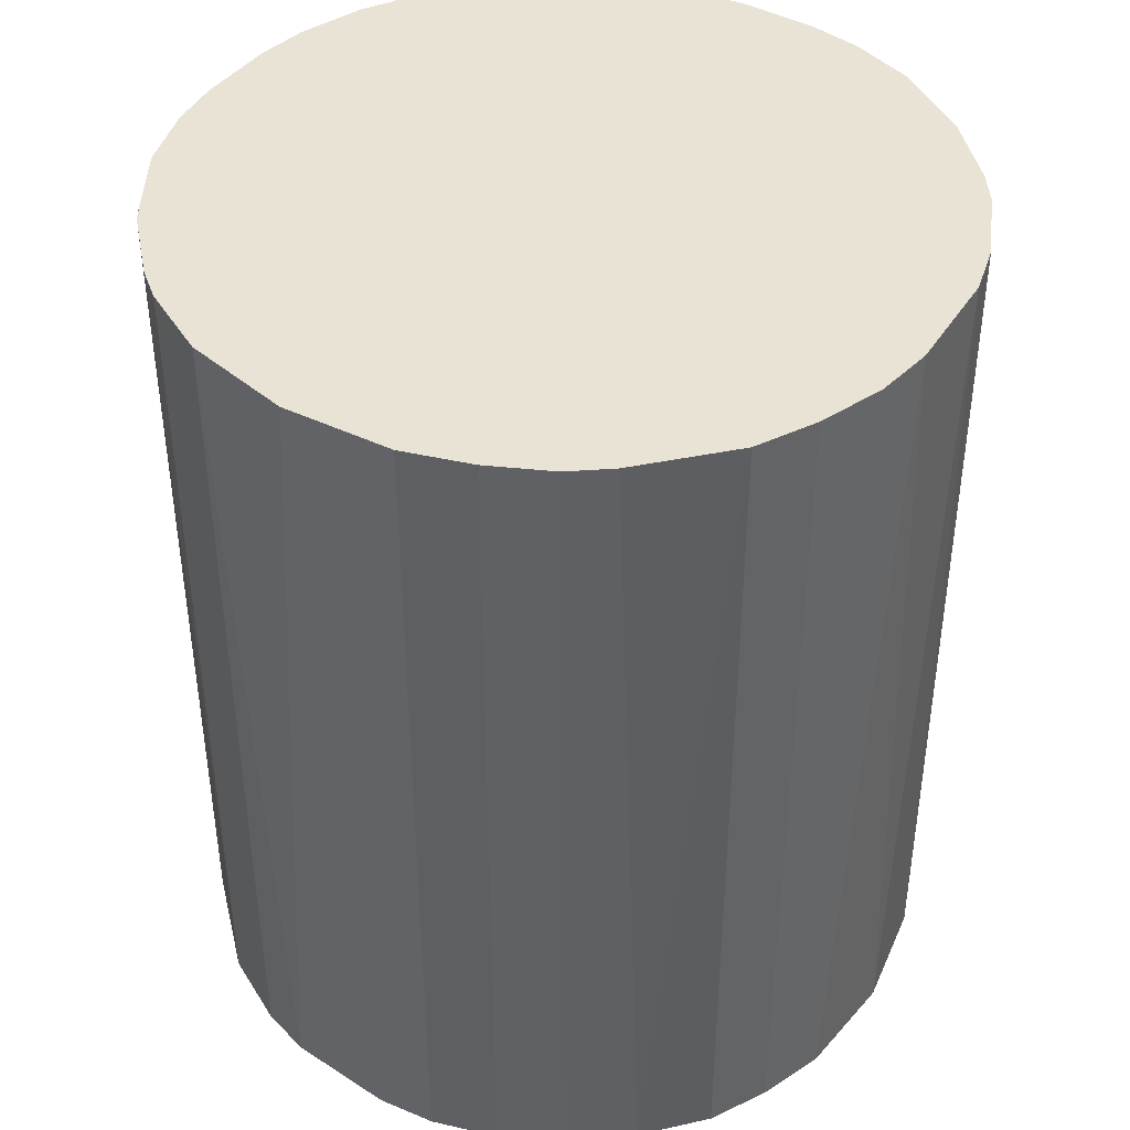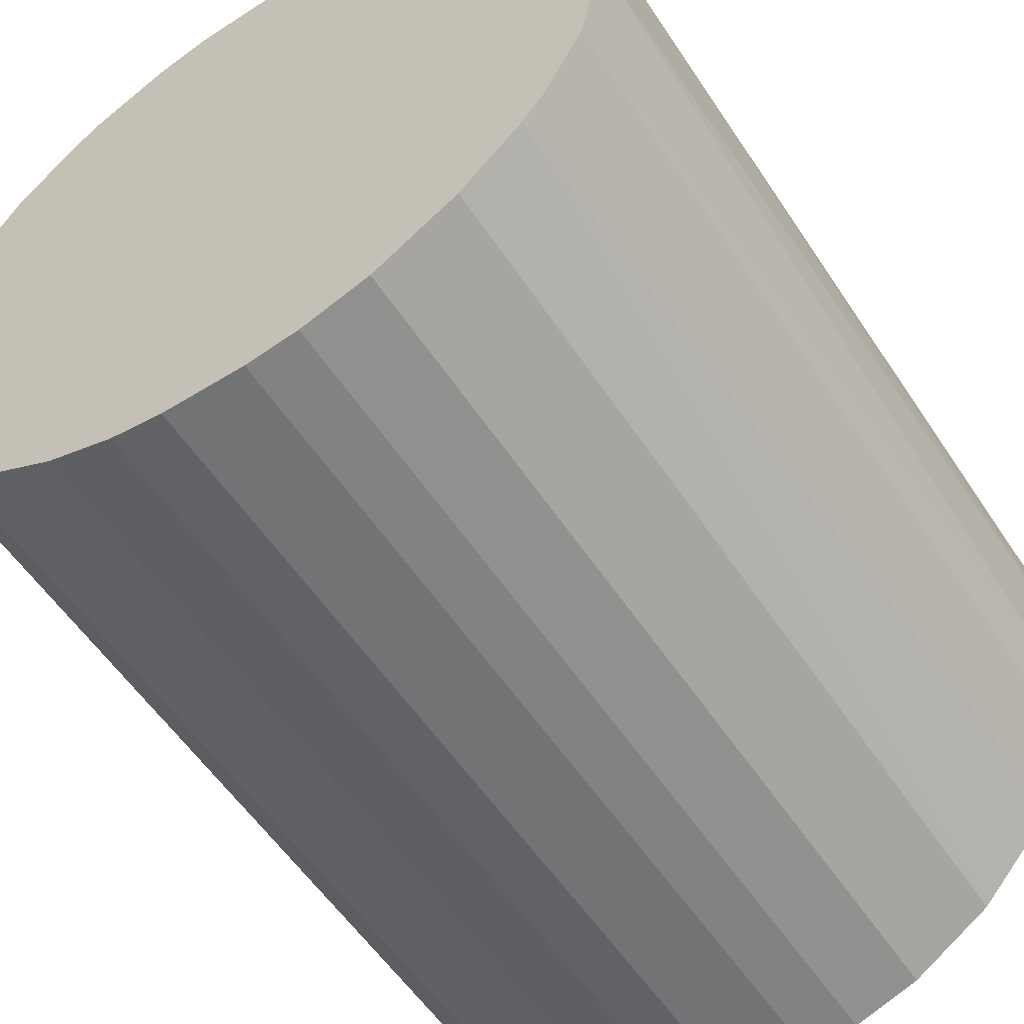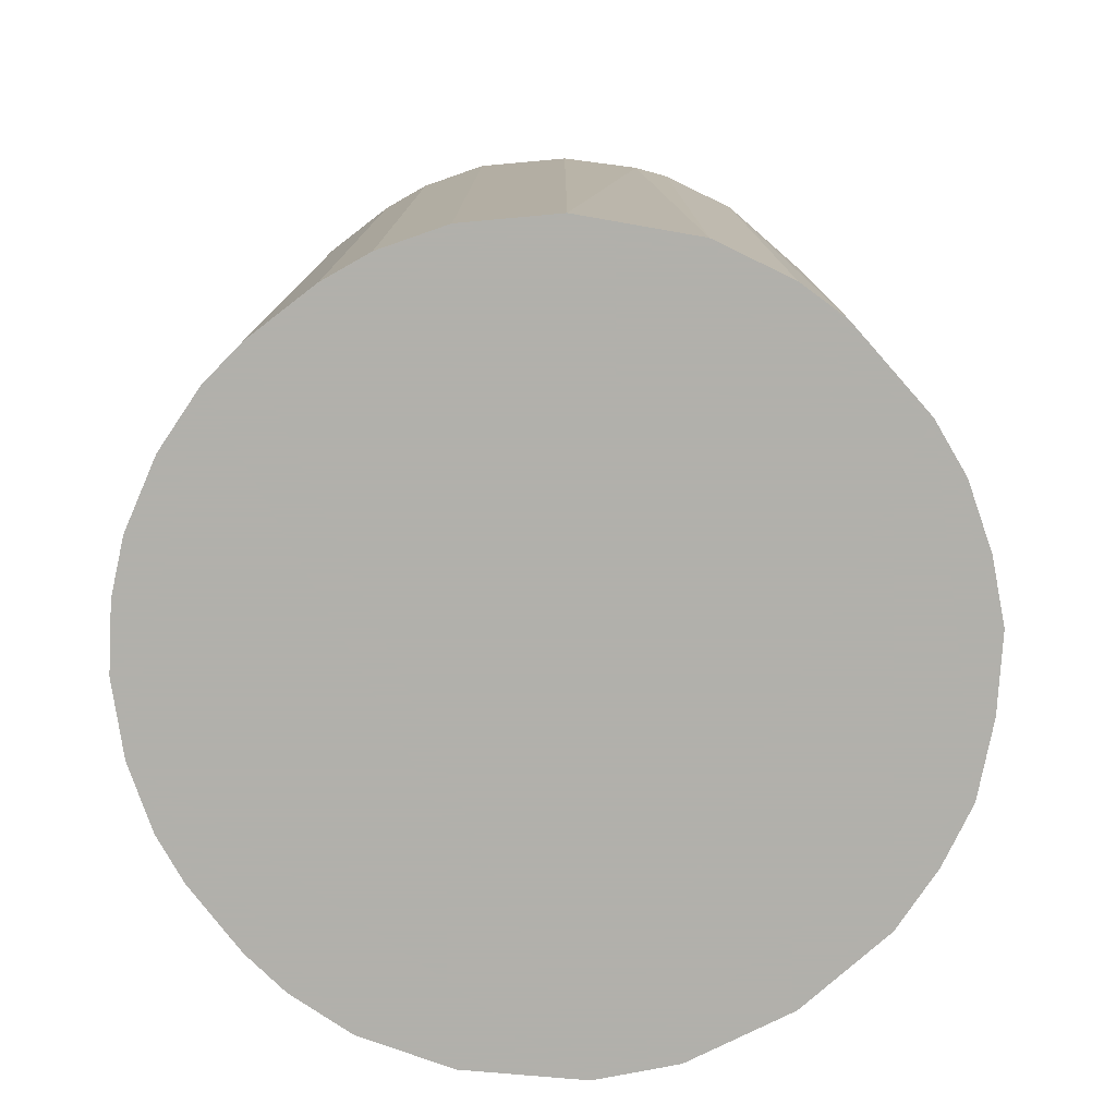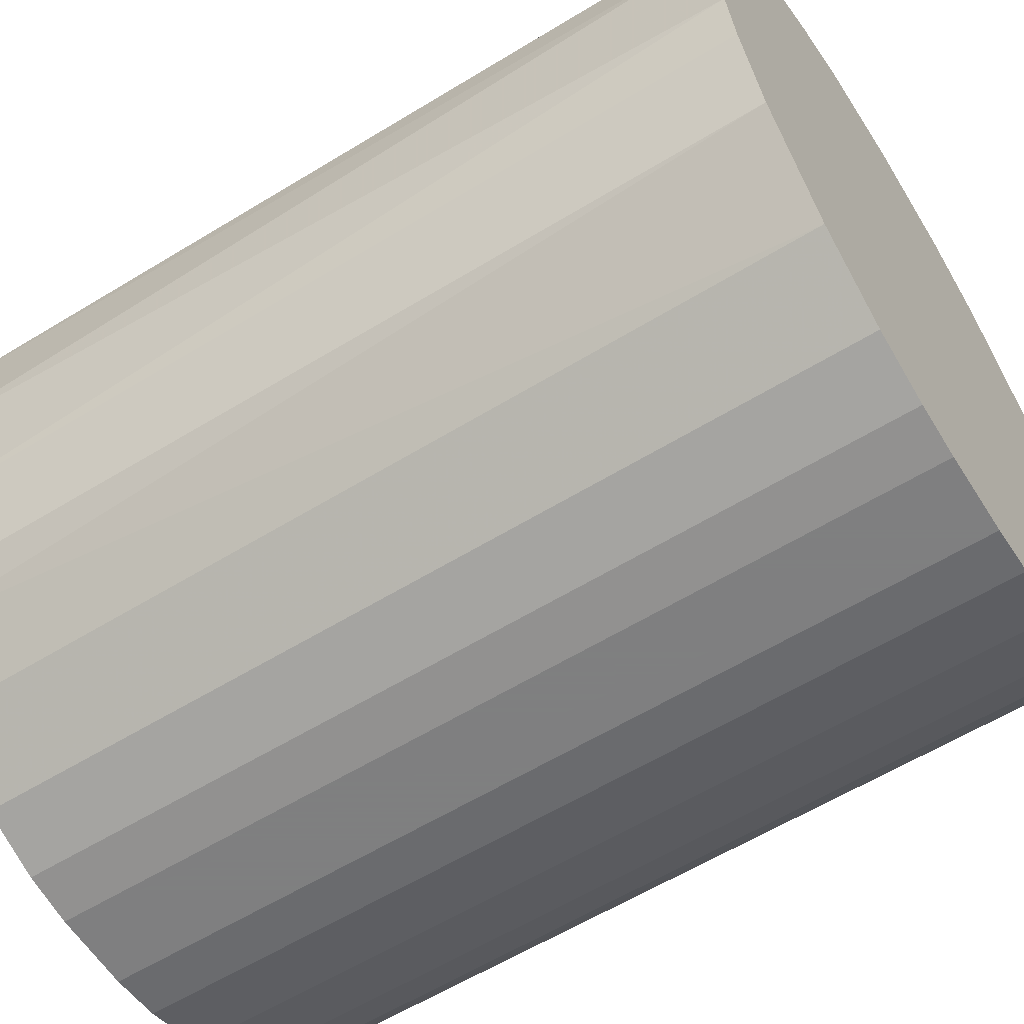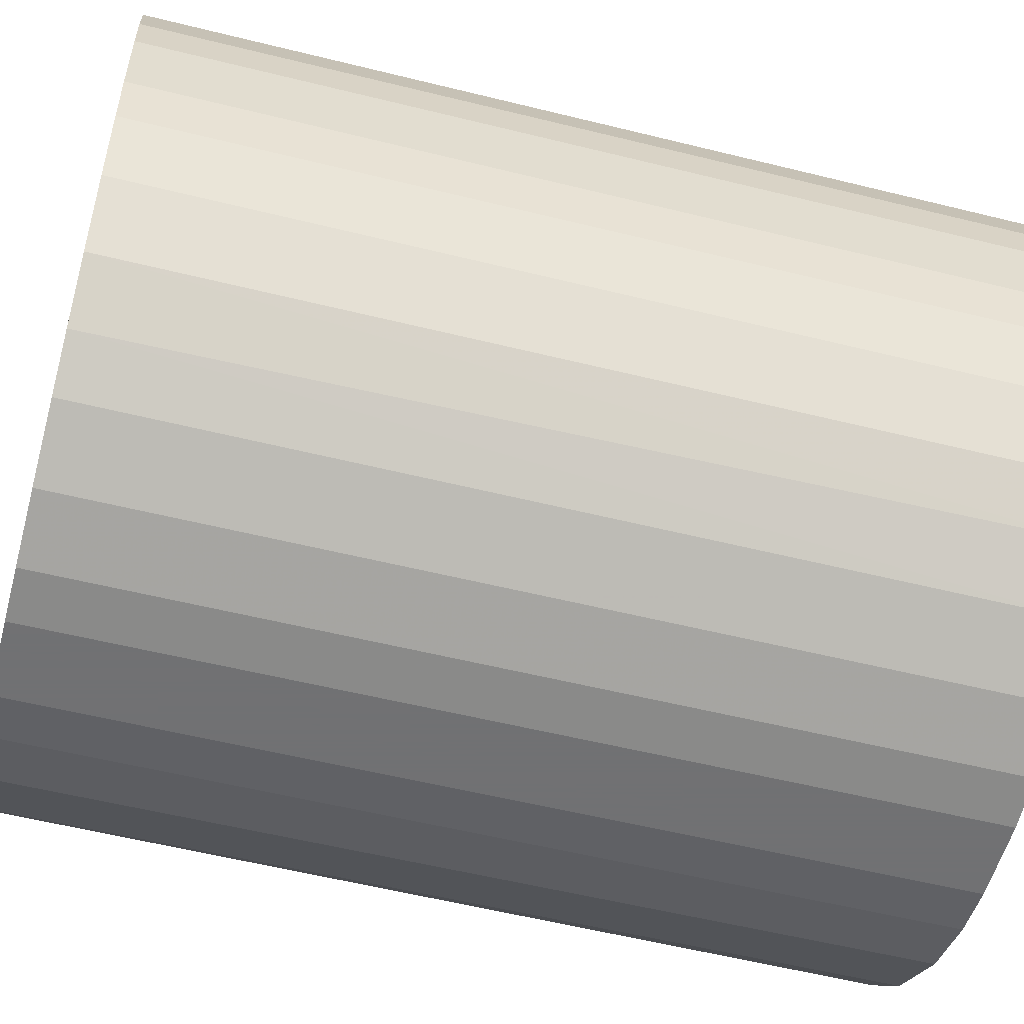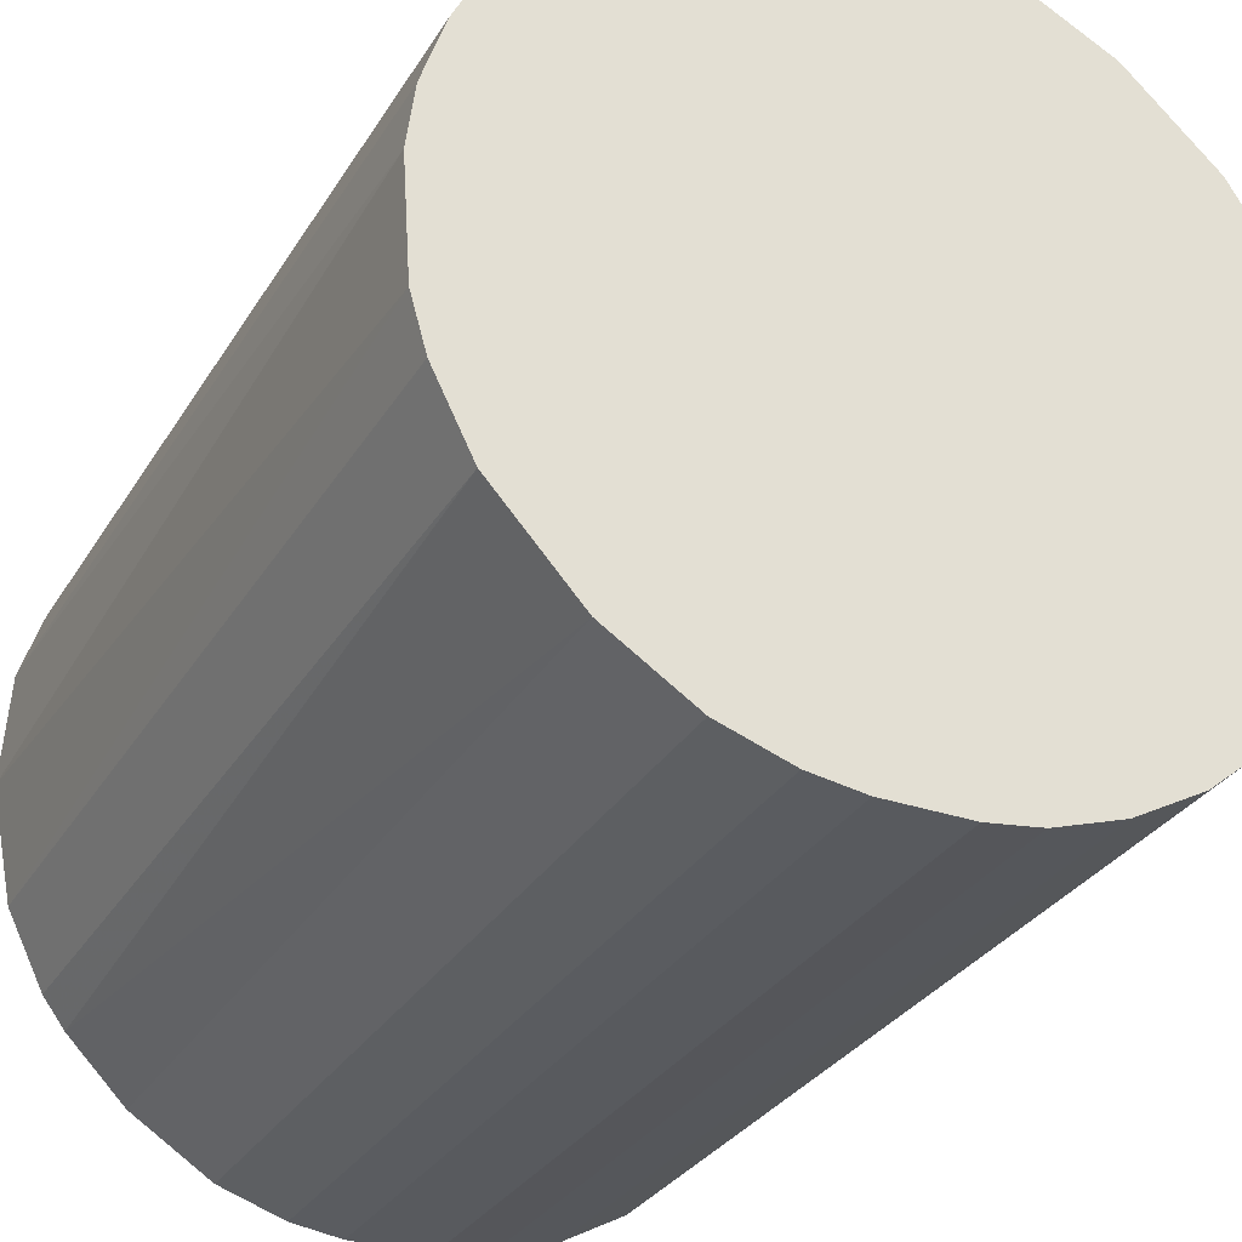
<metadata>
{"format":"obj","ext":"obj","renderer":"f3d","projection":"perspective","resolution":1024,"background":"white","views":[{"elev":42.1,"azim":123.8,"up":"+Z"},{"elev":-55.8,"azim":33.0,"up":"+Y"},{"elev":-78.5,"azim":37.6,"up":"+Z"},{"elev":-59.9,"azim":122.1,"up":"+Y"},{"elev":-55.3,"azim":-104.7,"up":"+Y"},{"elev":-30.8,"azim":153.8,"up":"+Y"}]}
</metadata>
<code>
o convex_0
v 0.006068 0.02645 0.03162
v -0.00281 -0.02685 -0.03162
v -0.006466 -0.02632 -0.03162
v -0.00281 -0.02685 0.03162
v -0.02632 0.006589 0.03162
v -0.01483 0.02279 -0.03162
v 0.02697 0.001884 -0.03162
v 0.0254 -0.009601 0.03162
v -0.02476 -0.01117 -0.03162
v 0.01495 0.02279 -0.03162
v 0.02279 0.01495 0.03162
v 0.01704 -0.0211 -0.03162
v -0.01953 -0.01901 0.03162
v -0.01483 0.02279 0.03162
v -0.02476 0.01129 -0.03162
v 0.01129 -0.02475 0.03162
v -0.001767 0.02697 -0.03162
v -0.02685 -0.00281 0.03162
v 0.0254 -0.009601 -0.03162
v -0.01588 -0.02215 -0.03162
v 0.02279 0.01495 -0.03162
v 0.02645 0.006068 0.03162
v -0.02685 0.002933 -0.03162
v 0.006589 -0.02632 -0.03162
v -0.005945 0.02645 0.03162
v 0.02122 -0.01691 0.03162
v -0.0211 0.01704 0.03162
v -0.01117 -0.02475 0.03162
v 0.01495 0.02279 0.03162
v -0.02476 -0.01117 0.03162
v 0.006068 0.02645 -0.03162
v 0.02697 -0.001762 0.03162
v -0.02215 -0.01587 -0.03162
v -0.009606 0.0254 -0.03162
v 0.02279 -0.01483 -0.03162
v -0.02632 -0.006467 -0.03162
v 0.002933 -0.02685 0.03162
v -0.0211 0.01704 -0.03162
v 0.02488 0.01077 -0.03162
v 0.01704 -0.0211 0.03162
v 0.02645 -0.005945 -0.03162
v 0.01913 0.01913 -0.03162
v -0.02476 0.01129 0.03162
v 0.01129 -0.02475 -0.03162
v 0.00189 0.02697 0.03162
v 0.01077 0.02488 -0.03162
v -0.01588 -0.02215 0.03162
v 0.0207 0.01756 0.03162
v -0.01117 -0.02475 -0.03162
v -0.01692 0.02122 0.03162
v -0.009606 0.0254 0.03162
v -0.02215 -0.01587 0.03162
v 0.02645 0.006068 -0.03162
v -0.01901 -0.01953 -0.03162
v 0.02488 0.01077 0.03162
v -0.006466 -0.02632 0.03162
v 0.006589 -0.02632 0.03162
v 0.01077 0.02488 0.03162
v -0.02632 -0.006467 0.03162
v -0.02632 0.006589 -0.03162
v -0.02685 -0.00281 -0.03162
v -0.02685 0.002933 0.03162
v 0.002933 -0.02685 -0.03162
v 0.02279 -0.01483 0.03162
f 26 35 64
f 3 2 4
f 4 1 5
f 2 3 6
f 2 6 7
f 1 4 8
f 6 3 9
f 7 6 10
f 1 8 11
f 2 7 12
f 4 5 13
f 5 1 14
f 6 9 15
f 8 4 16
f 10 6 17
f 13 5 18
f 12 7 19
f 9 3 20
f 7 10 21
f 11 8 22
f 15 9 23
f 2 12 24
f 14 1 25
f 8 16 26
f 5 14 27
f 4 13 28
f 1 11 29
f 13 18 30
f 10 17 31
f 7 22 32
f 22 8 32
f 9 20 33
f 30 9 33
f 6 14 34
f 17 6 34
f 25 17 34
f 19 8 35
f 12 19 35
f 26 12 35
f 23 9 36
f 9 30 36
f 4 2 37
f 16 4 37
f 6 15 38
f 15 27 38
f 7 21 39
f 21 11 39
f 16 12 40
f 26 16 40
f 12 26 40
f 19 7 41
f 8 19 41
f 7 32 41
f 32 8 41
f 21 10 42
f 10 29 42
f 15 5 43
f 5 27 43
f 27 15 43
f 12 16 44
f 24 12 44
f 16 24 44
f 25 1 45
f 17 25 45
f 1 31 45
f 31 17 45
f 29 10 46
f 31 1 46
f 10 31 46
f 28 13 47
f 20 28 47
f 11 21 48
f 29 11 48
f 21 42 48
f 42 29 48
f 20 3 49
f 3 28 49
f 28 20 49
f 14 6 50
f 27 14 50
f 6 38 50
f 38 27 50
f 14 25 51
f 34 14 51
f 25 34 51
f 13 30 52
f 33 13 52
f 30 33 52
f 22 7 53
f 7 39 53
f 39 22 53
f 33 20 54
f 13 33 54
f 47 13 54
f 20 47 54
f 11 22 55
f 39 11 55
f 22 39 55
f 3 4 56
f 28 3 56
f 4 28 56
f 24 16 57
f 16 37 57
f 37 24 57
f 1 29 58
f 46 1 58
f 29 46 58
f 30 18 59
f 18 36 59
f 36 30 59
f 5 15 60
f 23 5 60
f 15 23 60
f 18 23 61
f 23 36 61
f 36 18 61
f 18 5 62
f 5 23 62
f 23 18 62
f 2 24 63
f 37 2 63
f 24 37 63
f 8 26 64
f 35 8 64

</code>
